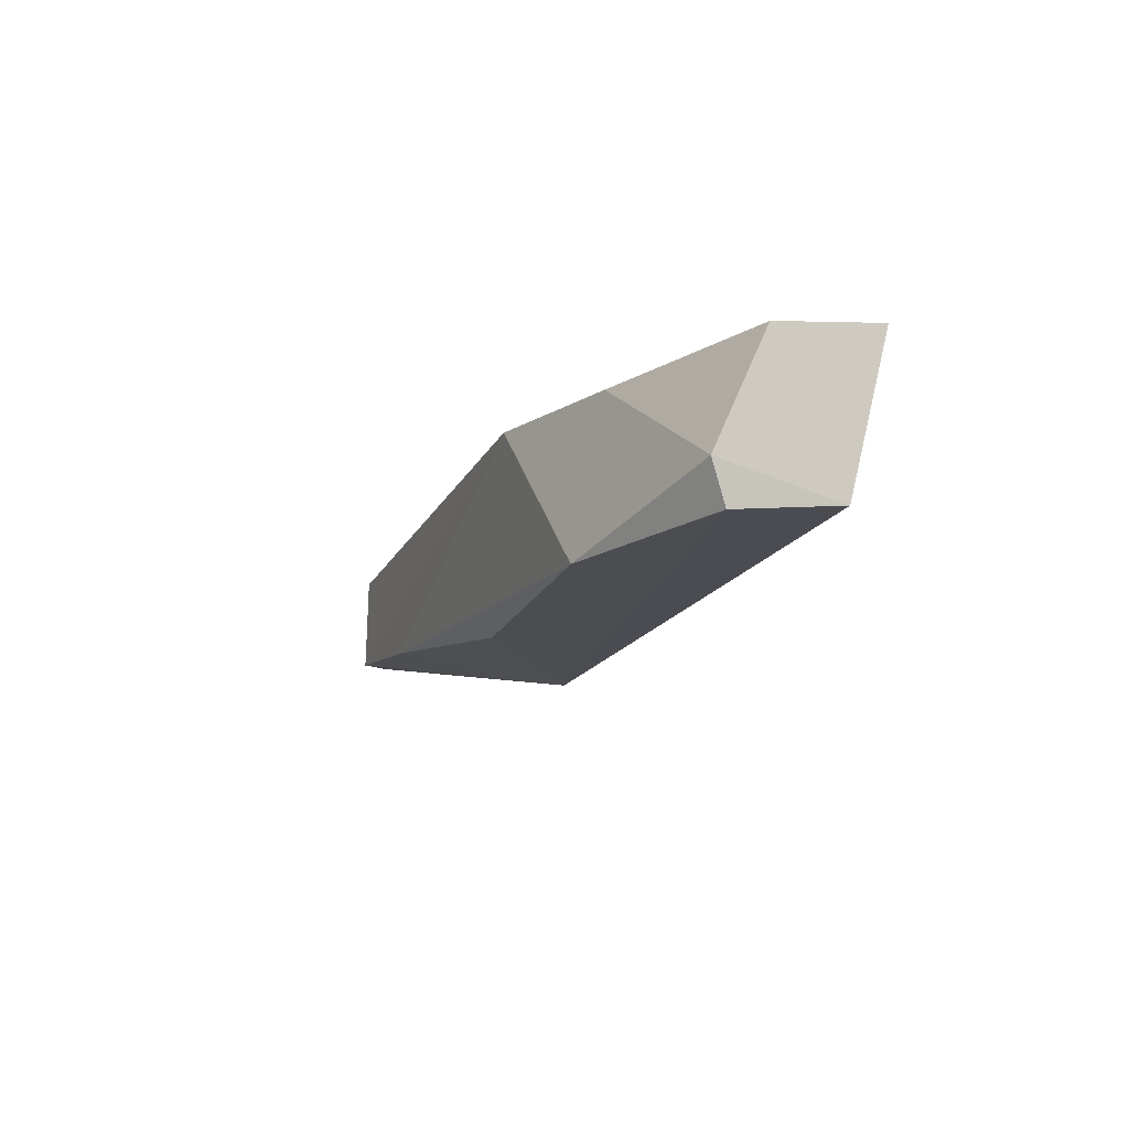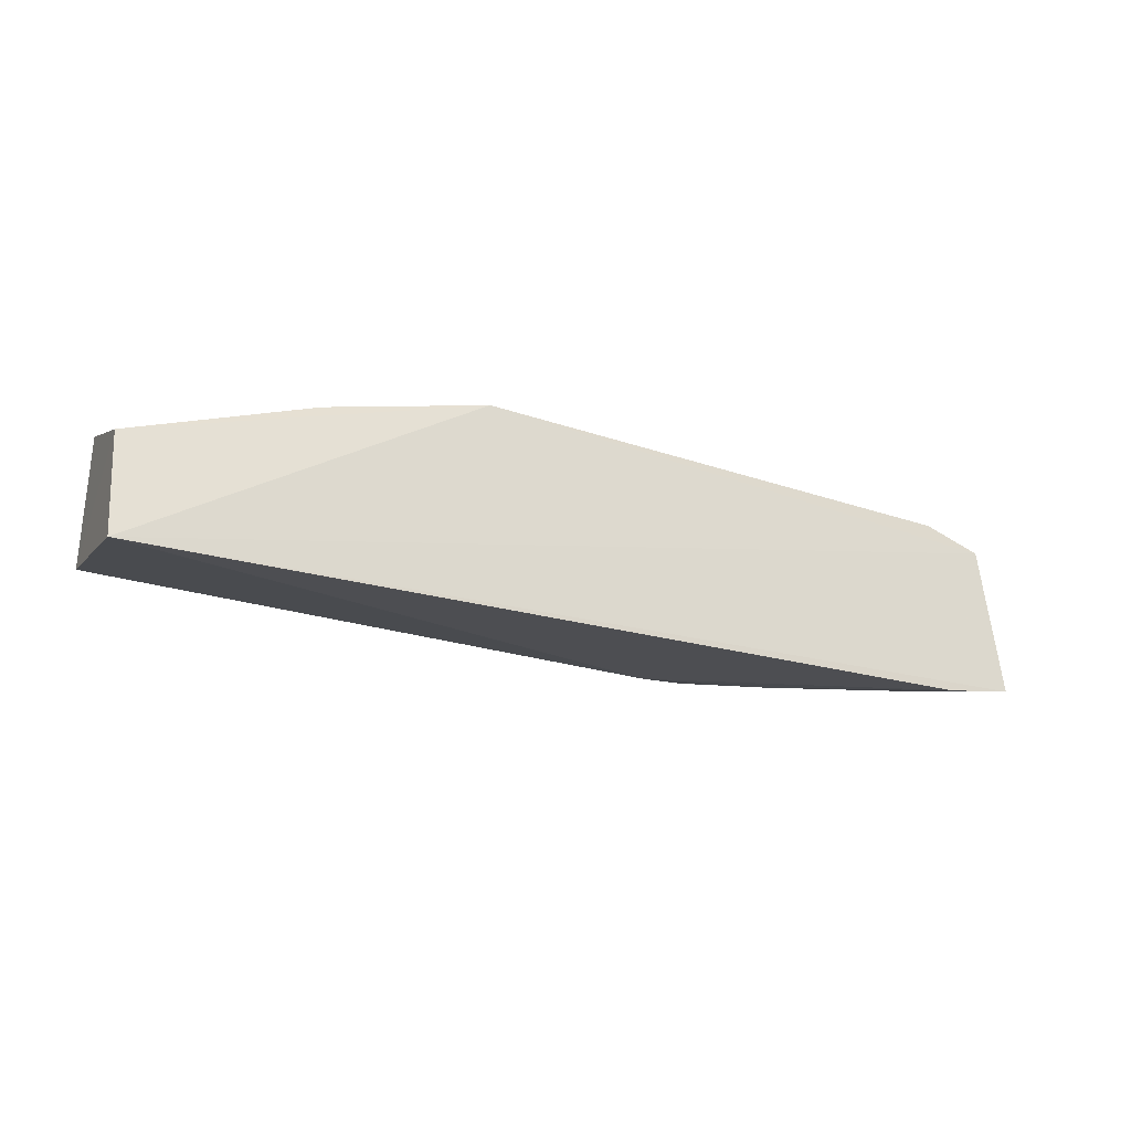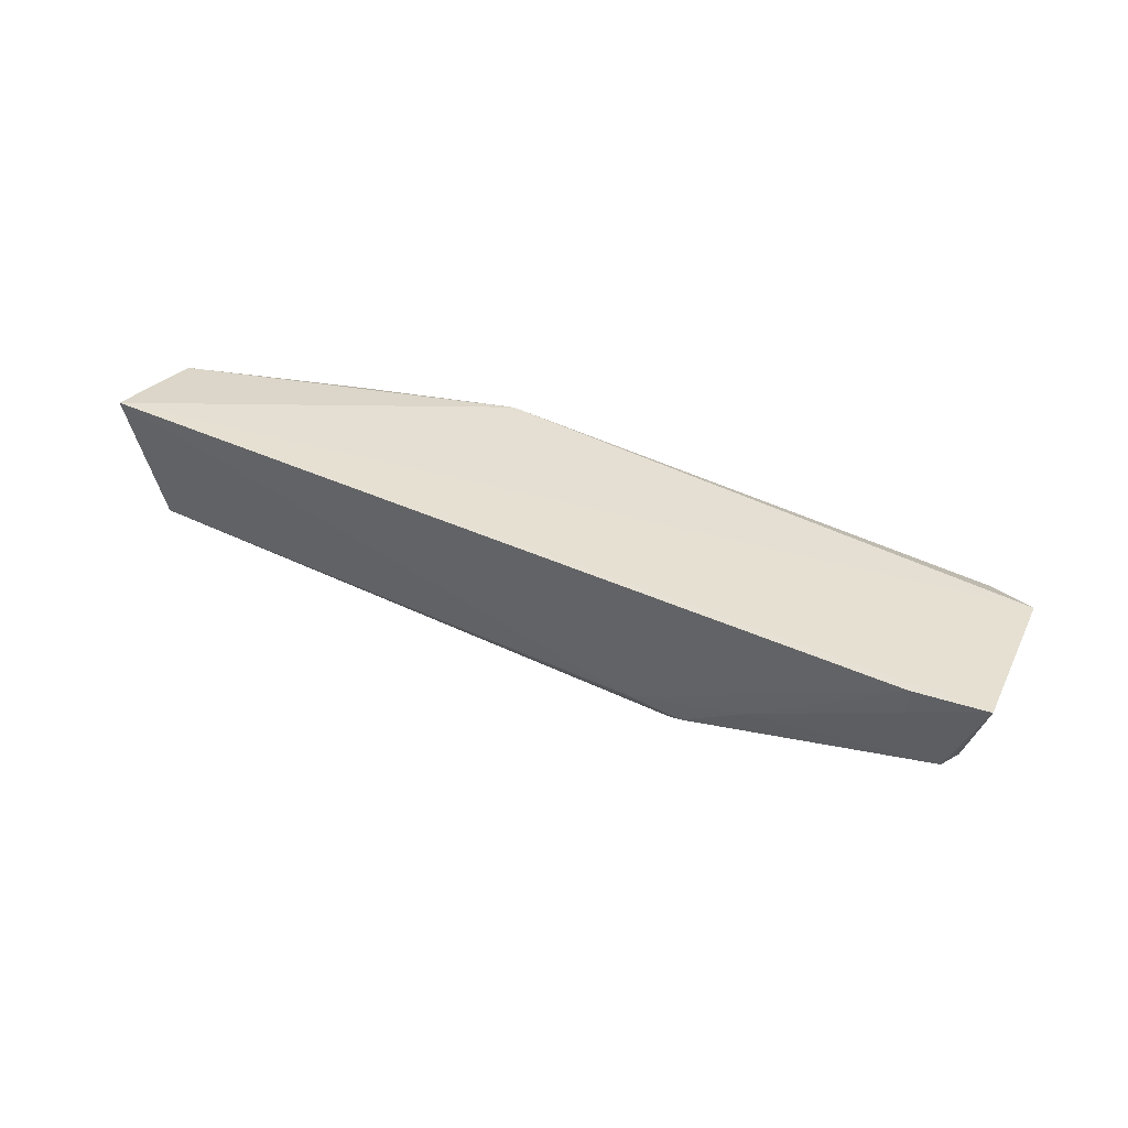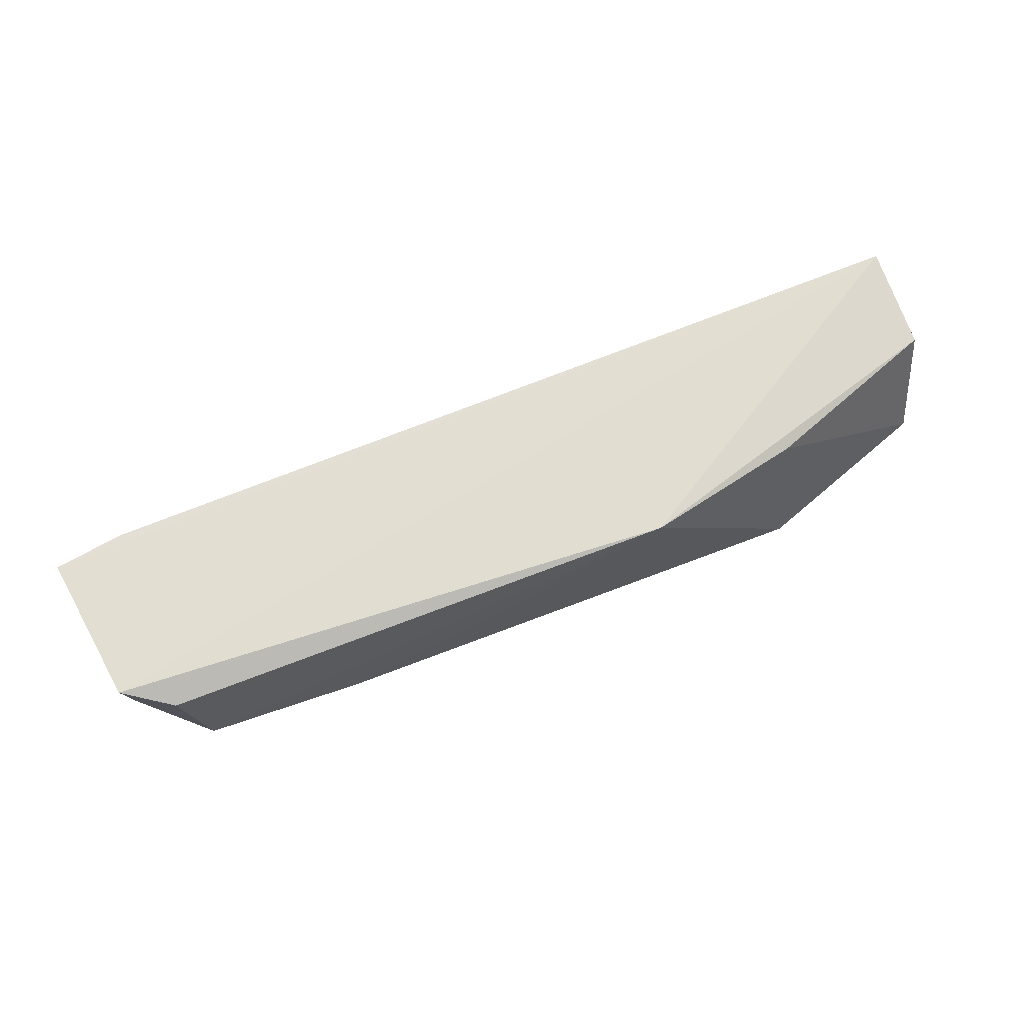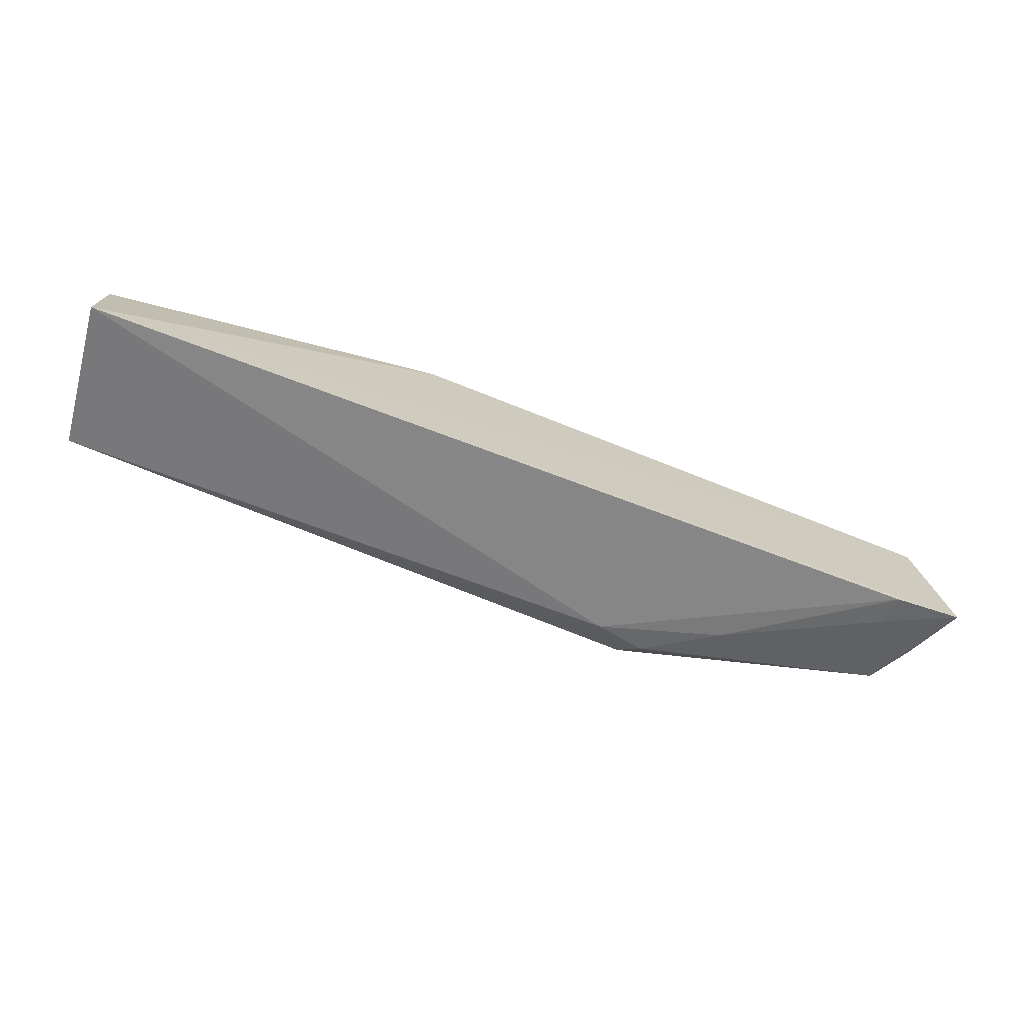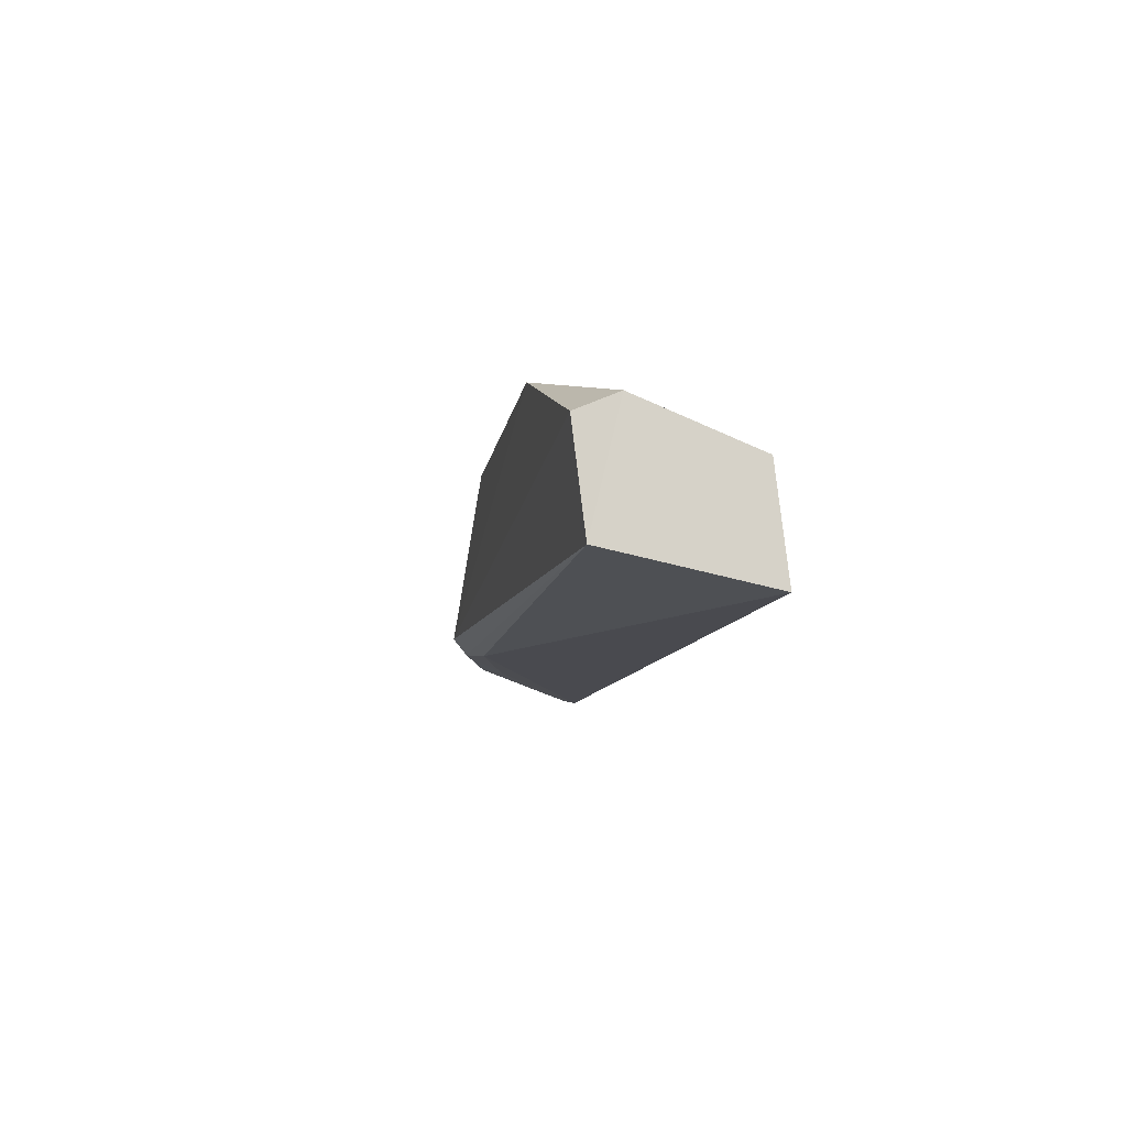
<metadata>
{"format":"obj","ext":"obj","renderer":"f3d","projection":"perspective","resolution":1024,"background":"white","views":[{"elev":-15.2,"azim":71.1,"up":"+Y"},{"elev":-24.4,"azim":151.3,"up":"+Z"},{"elev":37.4,"azim":-147.6,"up":"+Y"},{"elev":67.8,"azim":-20.4,"up":"+Y"},{"elev":-69.9,"azim":158.9,"up":"+Z"},{"elev":-11.4,"azim":80.0,"up":"+Z"}]}
</metadata>
<code>
v 0.01806 -0.09047 0.03266
v 0.05678 -0.1044 0.02537
v 0.05796 -0.09005 0.007731
v -0.05126 -0.09061 0.01223
v -0.04051 -0.1041 0.03374
v -0.01463 -0.1106 0.01461
v -0.04856 -0.09059 0.02977
v 0.05803 -0.09146 0.01983
v 0.03705 -0.1099 0.03162
v 0.05639 -0.1076 0.01163
v -0.0109 -0.1074 0.01208
v -0.04589 -0.1028 0.01554
v -0.04293 -0.09232 0.03299
v 0.0368 -0.09161 0.02798
v -0.02207 -0.1063 0.03352
v 0.05579 -0.109 0.02355
v -0.04305 -0.09061 0.01088
v -0.01678 -0.1088 0.01303
v -0.0442 -0.1036 0.03025
v 0.005469 -0.1101 0.02996
v -0.04266 -0.09436 0.01189
v -0.02514 -0.1032 0.01219
v -0.04748 -0.09455 0.02994
v -0.04722 -0.1024 0.02372
v -0.04714 -0.1019 0.01707
v -0.04851 -0.09766 0.01433
f 7 1 3
f 7 3 4
f 8 3 1
f 9 2 1
f 10 8 2
f 10 3 8
f 11 3 10
f 13 7 5
f 13 5 1
f 13 1 7
f 14 8 1
f 14 1 2
f 14 2 8
f 15 9 1
f 15 1 5
f 15 5 6
f 16 9 6
f 16 6 10
f 16 10 2
f 16 2 9
f 17 4 3
f 17 3 11
f 18 11 10
f 18 10 6
f 18 6 12
f 19 12 6
f 19 6 5
f 20 15 6
f 20 6 9
f 20 9 15
f 21 12 4
f 21 4 17
f 22 17 11
f 22 11 18
f 22 21 17
f 22 18 12
f 22 12 21
f 23 19 5
f 23 5 7
f 24 12 19
f 24 19 23
f 24 23 7
f 24 7 4
f 25 24 4
f 25 12 24
f 26 25 4
f 26 4 12
f 26 12 25

</code>
